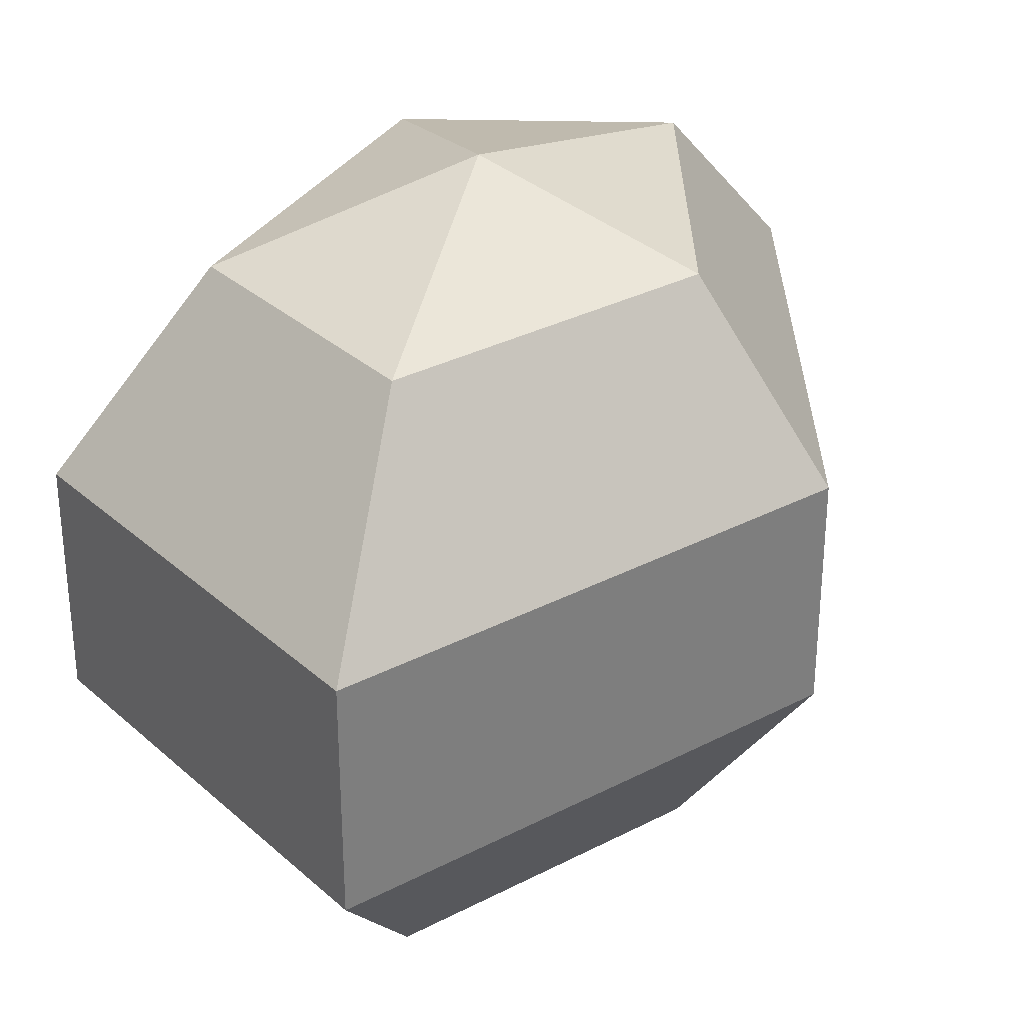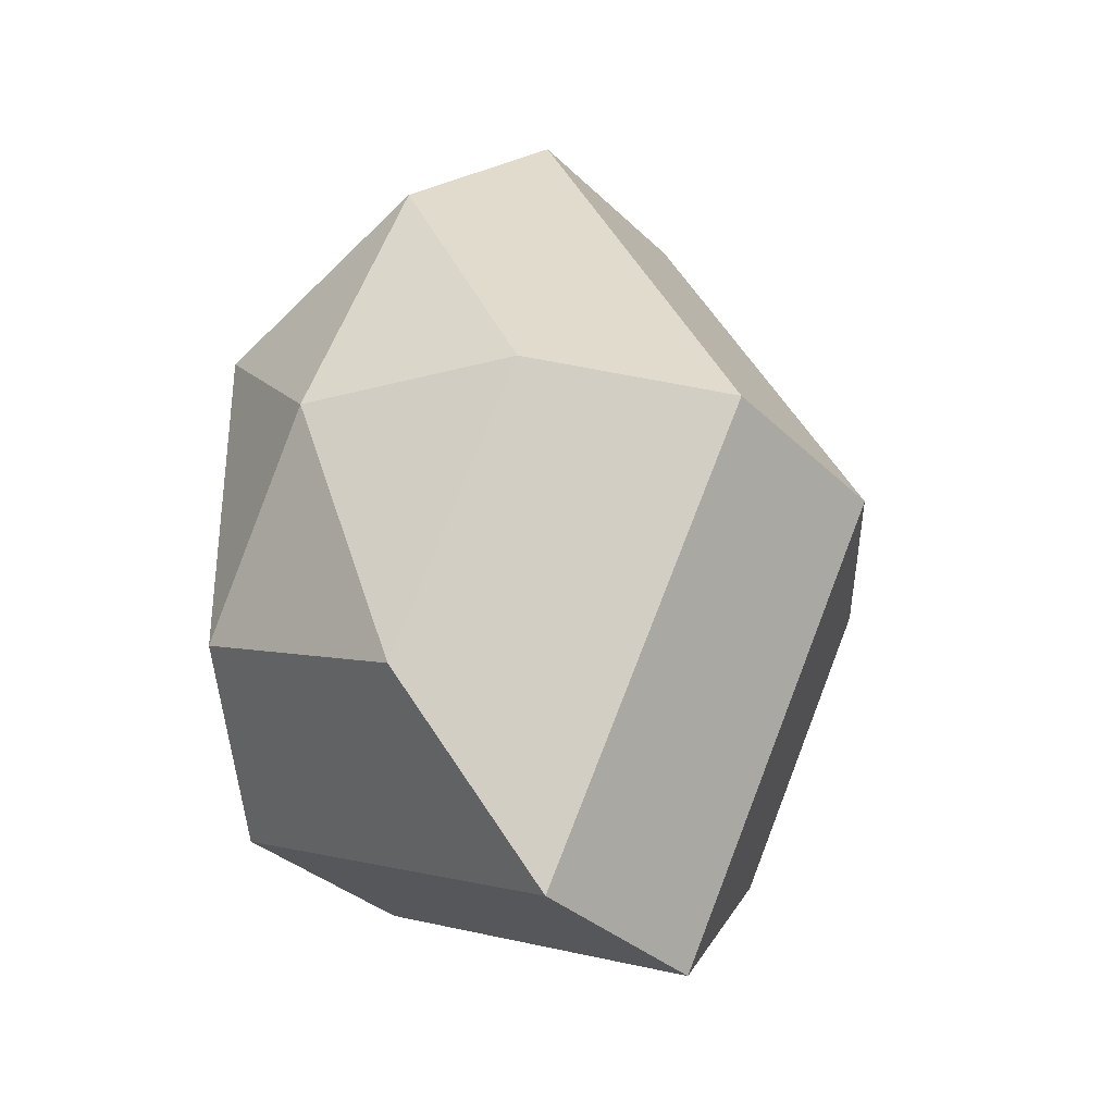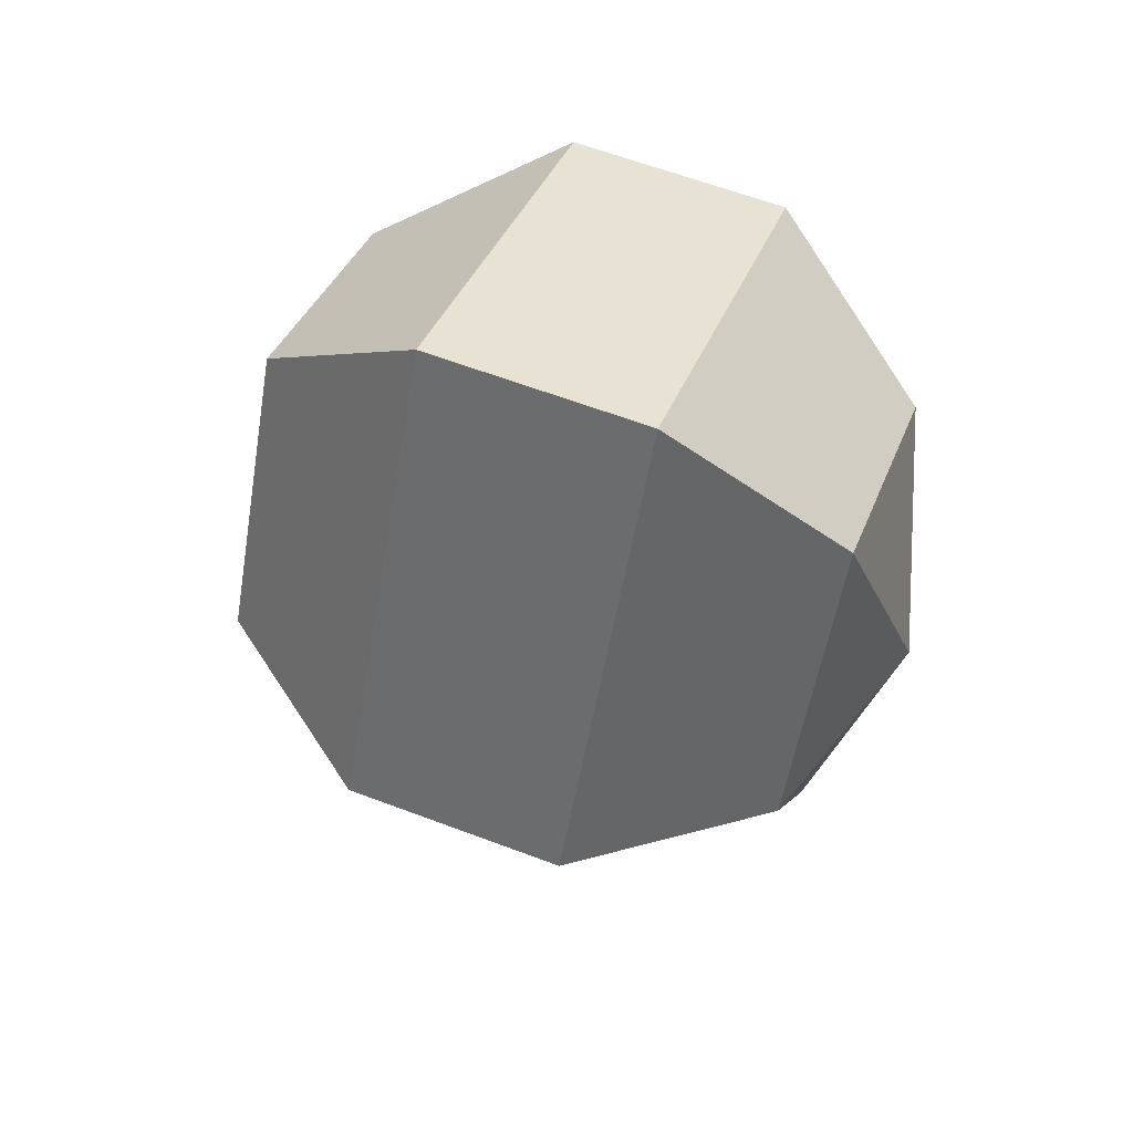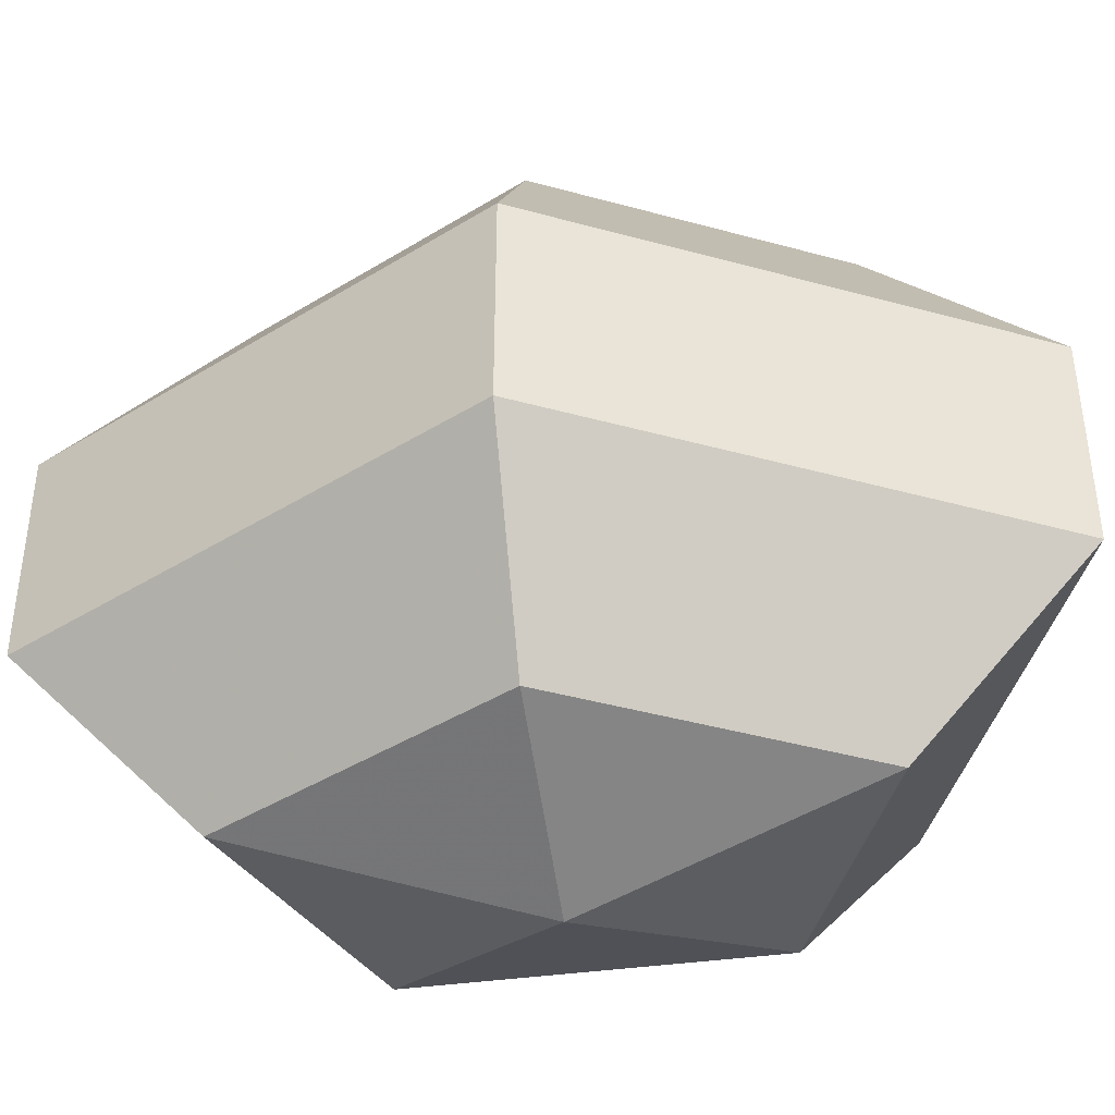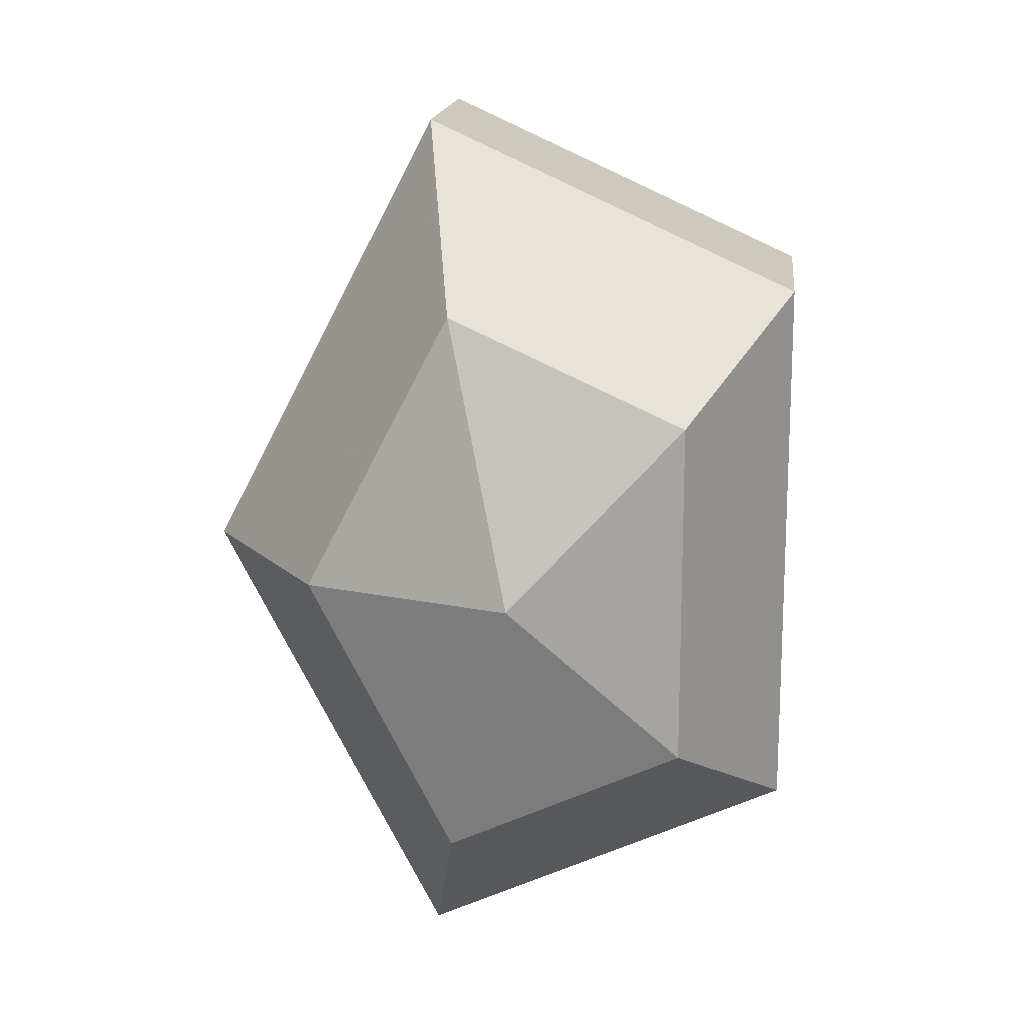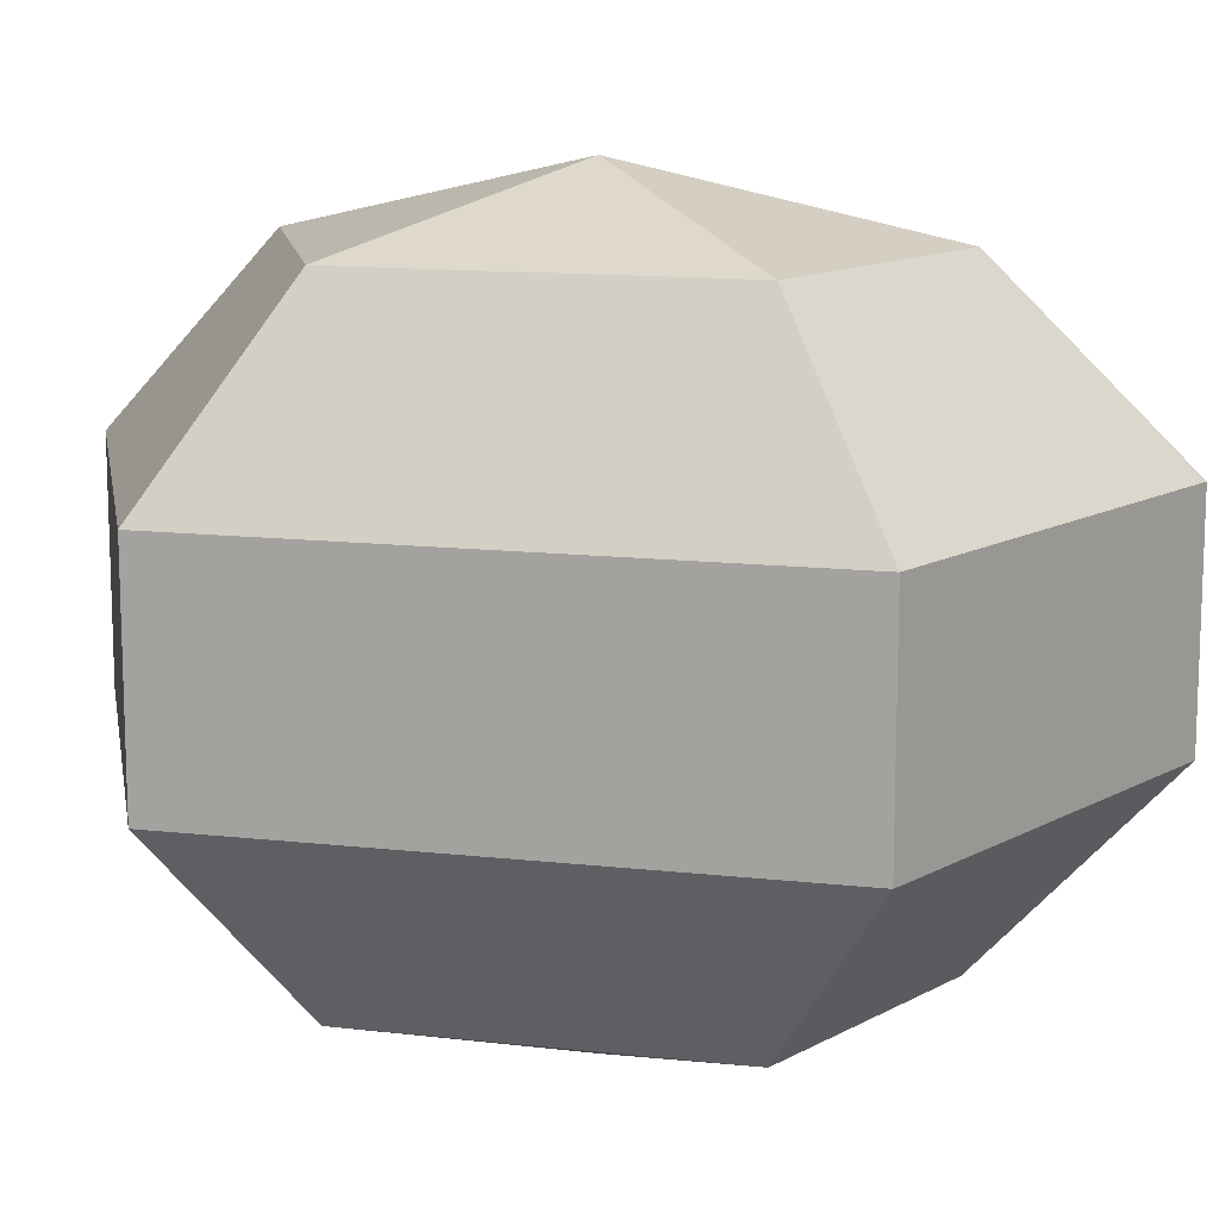
<metadata>
{"format":"obj","ext":"obj","renderer":"f3d","projection":"perspective","resolution":1024,"background":"white","views":[{"elev":32.1,"azim":-153.6,"up":"+Z"},{"elev":-33.7,"azim":-142.2,"up":"+Y"},{"elev":62.2,"azim":-69.0,"up":"+Y"},{"elev":-42.3,"azim":-80.9,"up":"+Z"},{"elev":16.1,"azim":6.2,"up":"+Y"},{"elev":13.0,"azim":104.6,"up":"+Z"}]}
</metadata>
<code>
v 274 153 179
v 274 153 179
v 274 153 179
v 274 153 179
v 274 153 179
v 274 153 179
v 269.9 153 180.3
v 272.7 147.5 180.3
v 277.3 149.6 180.3
v 277.3 156.4 180.3
v 272.7 158.5 180.3
v 269.9 153 180.3
v 267.3 153 183.8
v 271.9 144.1 183.8
v 279.4 147.5 183.8
v 279.4 158.5 183.8
v 271.9 161.9 183.8
v 267.3 153 183.8
v 267.3 153 188.2
v 271.9 144.1 188.2
v 279.4 147.5 188.2
v 279.4 158.5 188.2
v 271.9 161.9 188.2
v 267.3 153 188.2
v 269.9 153 191.7
v 272.7 147.5 191.7
v 277.3 149.6 191.7
v 277.3 156.4 191.7
v 272.7 158.5 191.7
v 269.9 153 191.7
v 274 153 193
v 274 153 193
v 274 153 193
v 274 153 193
v 274 153 193
v 274 153 193
g foo
f 8 7 1
f 9 8 2
f 10 9 3
f 11 10 4
f 12 11 5
f 14 13 7
f 15 14 8
f 16 15 9
f 17 16 10
f 18 17 11
f 20 19 13
f 21 20 14
f 22 21 15
f 23 22 16
f 24 23 17
f 26 25 19
f 27 26 20
f 28 27 21
f 29 28 22
f 30 29 23
f 32 31 25
f 33 32 26
f 34 33 27
f 35 34 28
f 36 35 29
f 2 8 1
f 3 9 2
f 4 10 3
f 5 11 4
f 6 12 5
f 8 14 7
f 9 15 8
f 10 16 9
f 11 17 10
f 12 18 11
f 14 20 13
f 15 21 14
f 16 22 15
f 17 23 16
f 18 24 17
f 20 26 19
f 21 27 20
f 22 28 21
f 23 29 22
f 24 30 23
f 26 32 25
f 27 33 26
f 28 34 27
f 29 35 28
f 30 36 29
g

</code>
